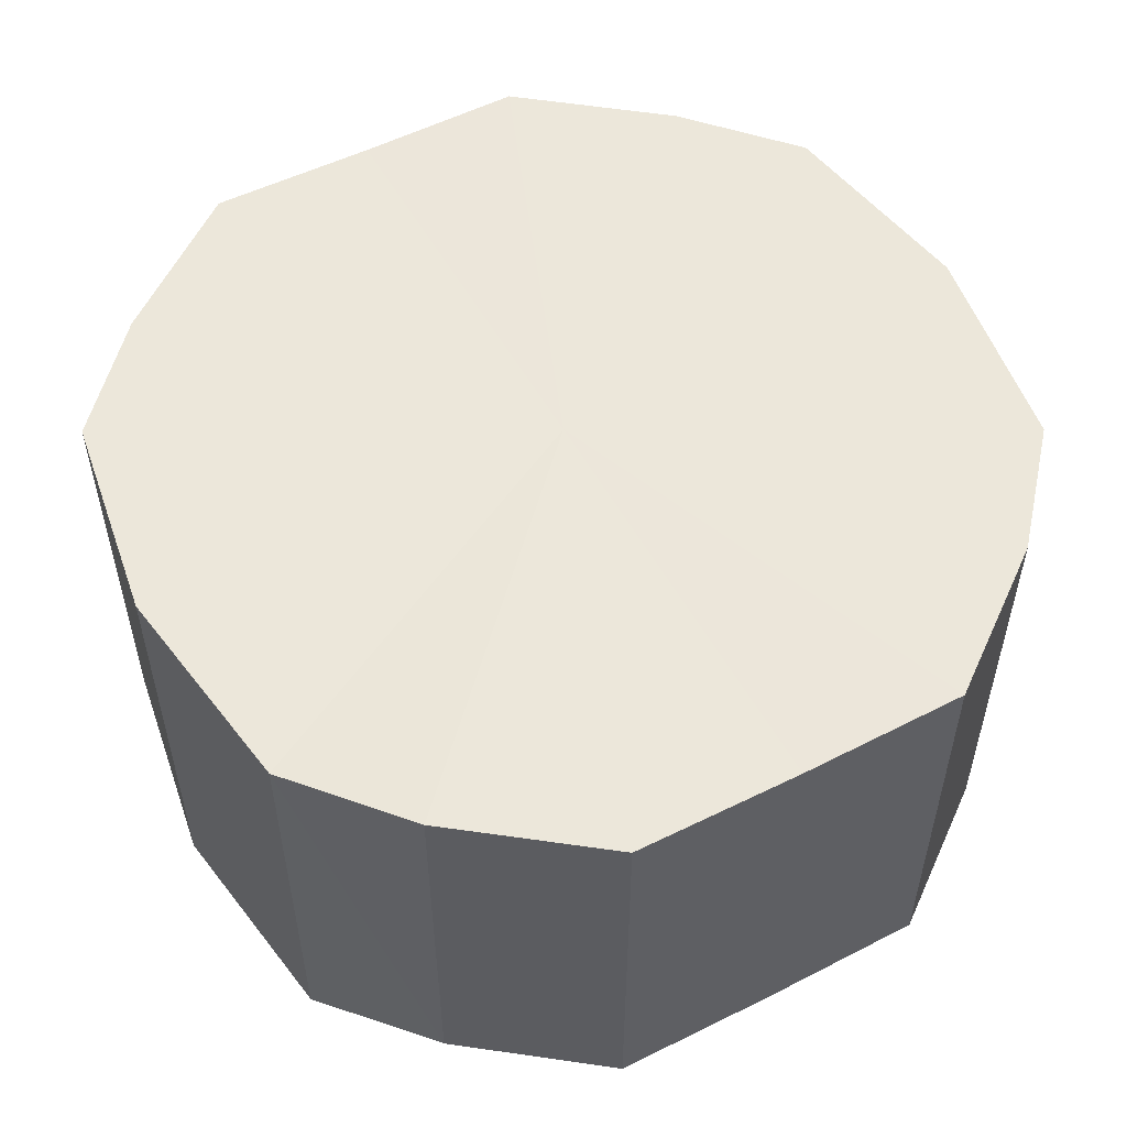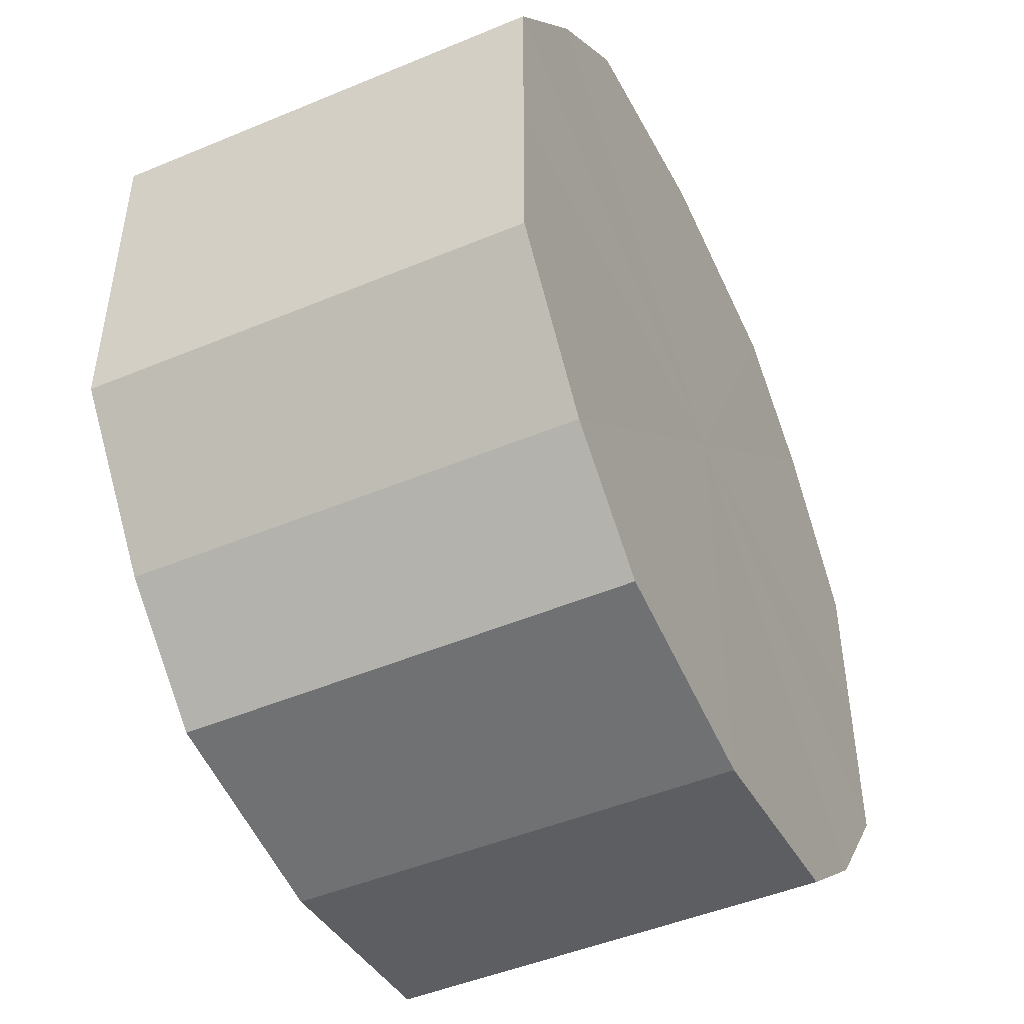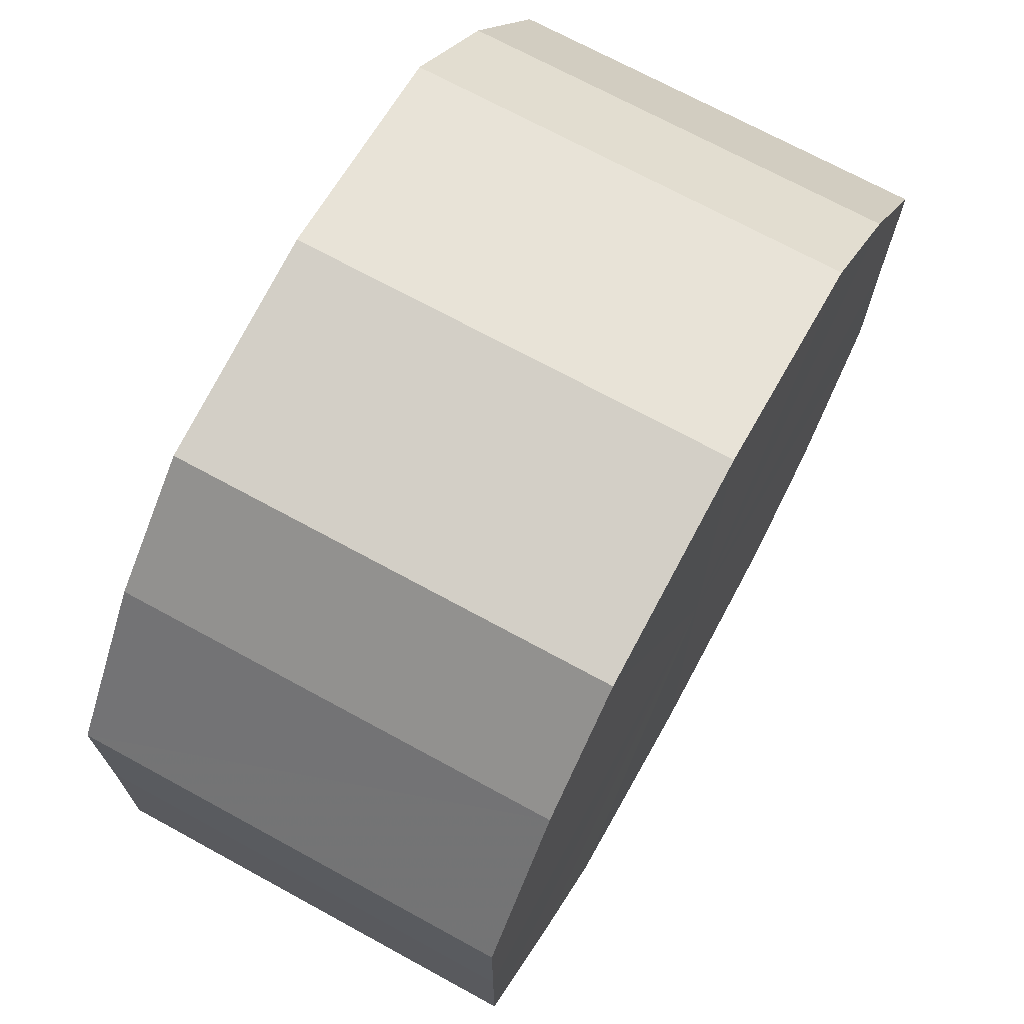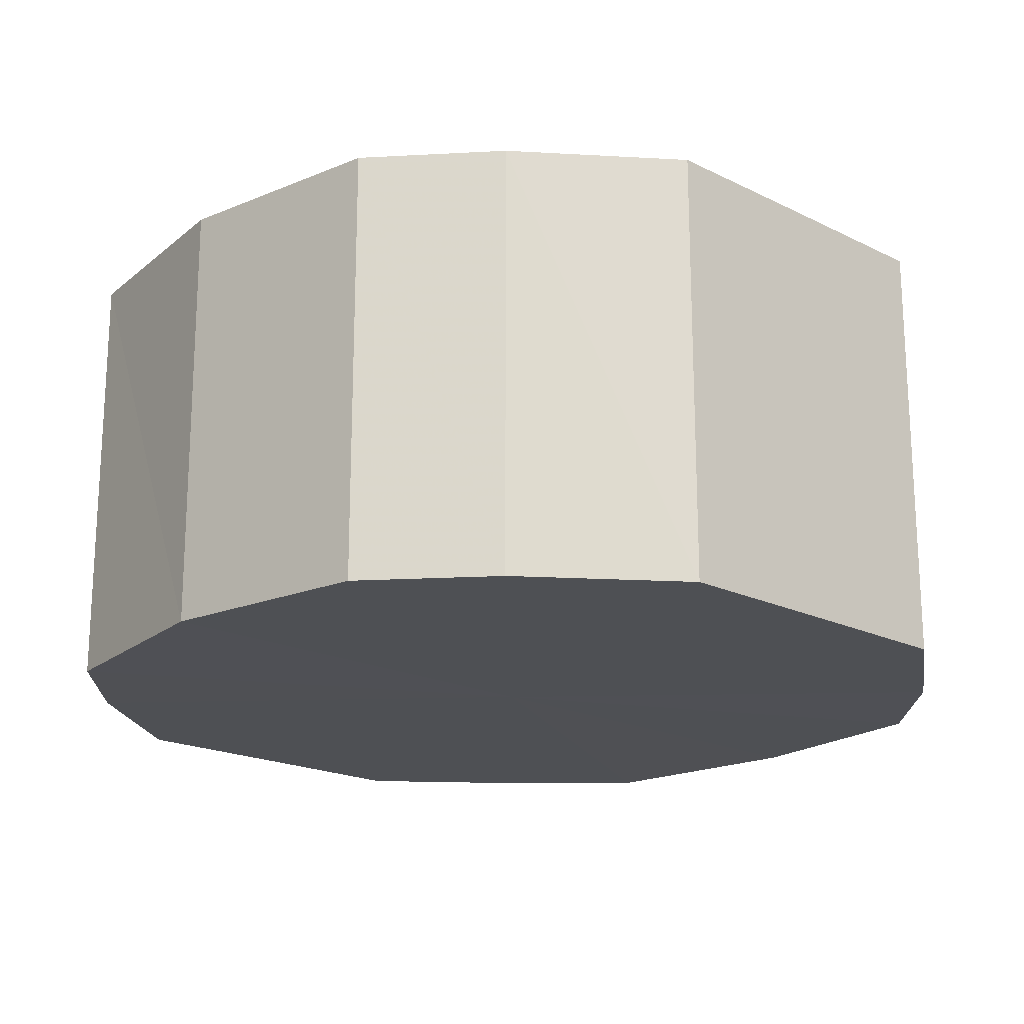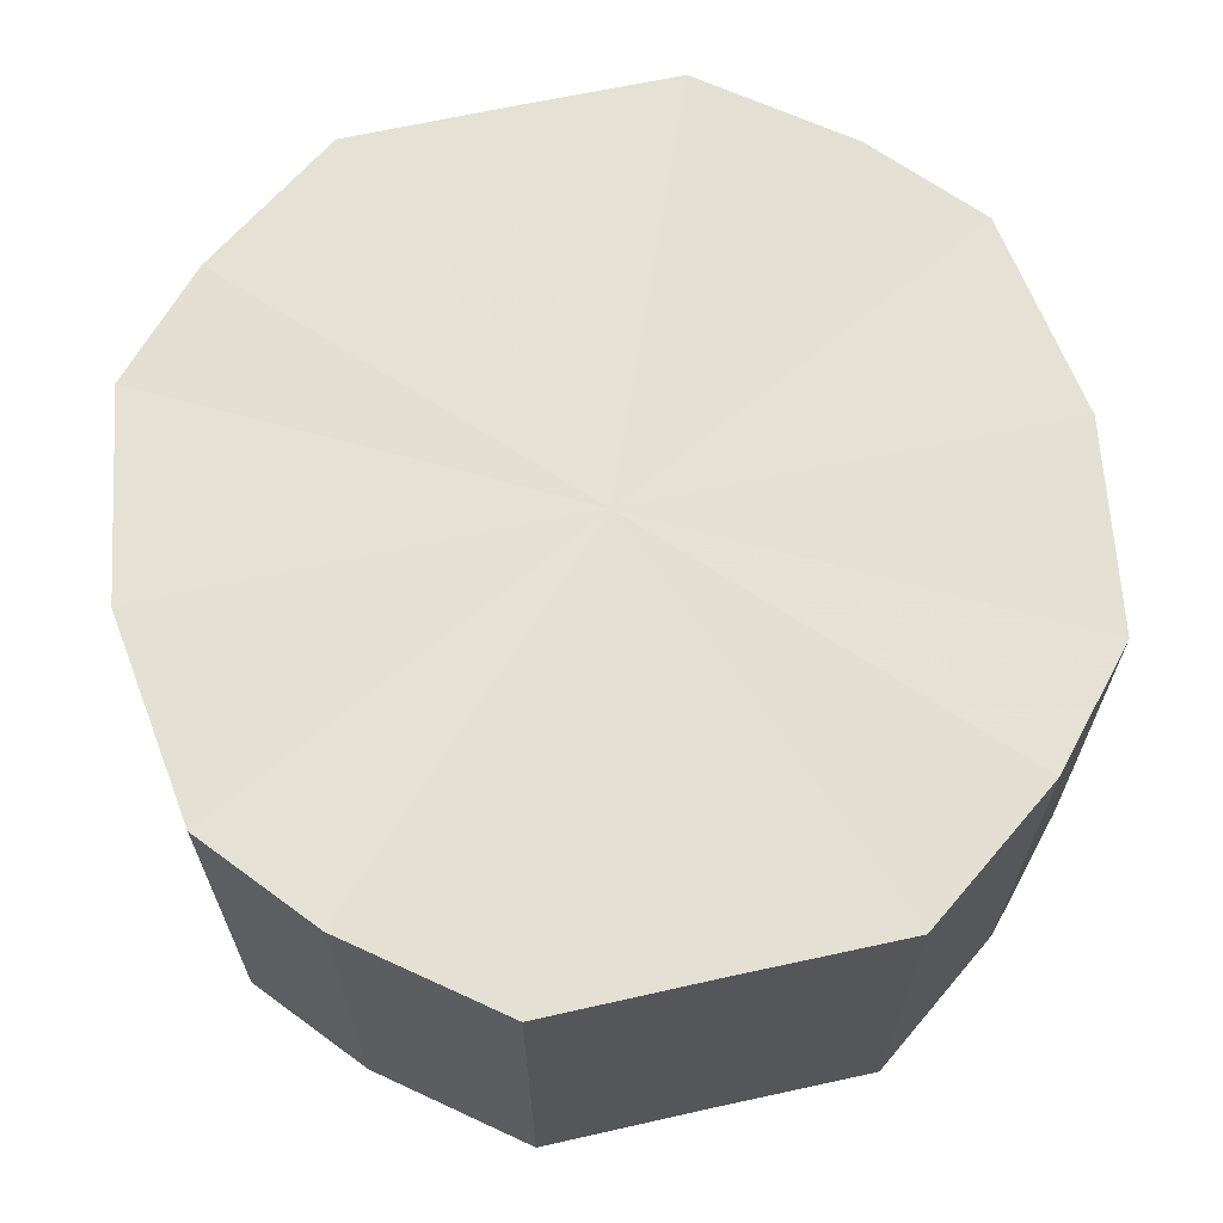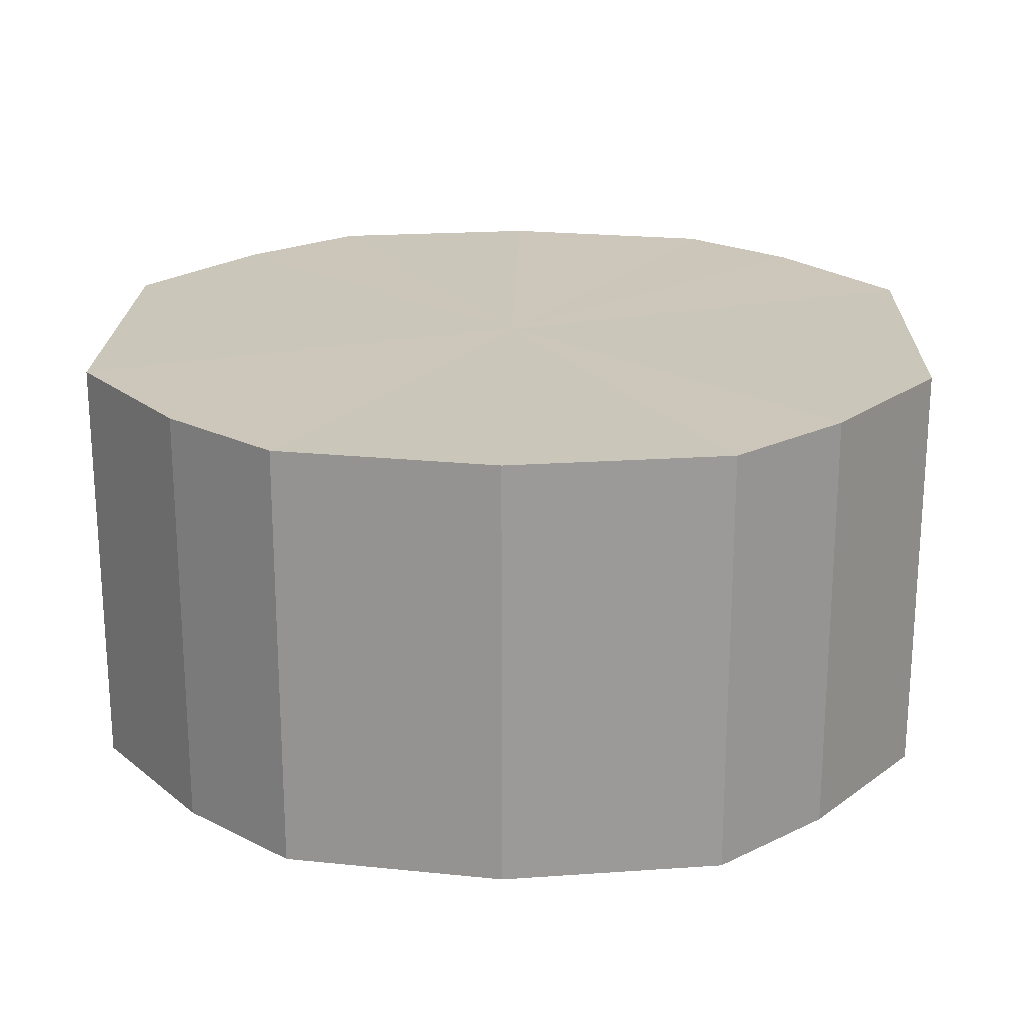
<metadata>
{"format":"obj","ext":"obj","renderer":"f3d","projection":"perspective","resolution":1024,"background":"white","views":[{"elev":53.7,"azim":-118.4,"up":"+Y"},{"elev":-47.8,"azim":115.2,"up":"+Z"},{"elev":71.0,"azim":118.7,"up":"+Z"},{"elev":-19.0,"azim":-133.0,"up":"+Y"},{"elev":65.4,"azim":77.6,"up":"+Y"},{"elev":21.2,"azim":-178.6,"up":"+Y"}]}
</metadata>
<code>
o 13817
v 2243 1866 9.901
v 2243 1866 9.917
v 2243 1866 9.901
v 2243 1866 9.93
v 2243 1866 9.917
v 2243 1866 9.885
v 2243 1866 9.885
v 2243 1866 9.939
v 2243 1866 9.93
v 2243 1866 9.872
v 2243 1866 9.872
v 2243 1866 9.942
v 2243 1866 9.939
v 2243 1866 9.863
v 2243 1866 9.863
v 2243 1866 9.939
v 2243 1866 9.942
v 2243 1866 9.86
v 2243 1866 9.86
v 2243 1866 9.93
v 2243 1866 9.939
v 2243 1866 9.863
v 2243 1866 9.863
v 2243 1866 9.917
v 2243 1866 9.93
v 2243 1866 9.872
v 2243 1866 9.872
v 2243 1866 9.901
v 2243 1866 9.917
v 2243 1866 9.885
v 2243 1866 9.885
v 2243 1866 9.901
v 2243 1866 9.901
v 2243 1866 9.917
v 2243 1866 9.917
v 2243 1866 9.93
v 2243 1866 9.93
v 2243 1866 9.885
v 2243 1866 9.901
v 2243 1866 9.872
v 2243 1866 9.885
v 2243 1866 9.939
v 2243 1866 9.939
v 2243 1866 9.863
v 2243 1866 9.872
v 2243 1866 9.86
v 2243 1866 9.863
v 2243 1866 9.942
v 2243 1866 9.942
v 2243 1866 9.863
v 2243 1866 9.86
v 2243 1866 9.872
v 2243 1866 9.863
v 2243 1866 9.939
v 2243 1866 9.939
v 2243 1866 9.885
v 2243 1866 9.872
v 2243 1866 9.901
v 2243 1866 9.885
v 2243 1866 9.93
v 2243 1866 9.93
v 2243 1866 9.917
v 2243 1866 9.901
v 2243 1866 9.917
v 2243 1866 9.901
v 2243 1866 9.917
v 2243 1866 9.901
v 2243 1866 9.93
v 2243 1866 9.885
v 2243 1866 9.939
v 2243 1866 9.872
v 2243 1866 9.942
v 2243 1866 9.863
v 2243 1866 9.939
v 2243 1866 9.86
v 2243 1866 9.93
v 2243 1866 9.863
v 2243 1866 9.917
v 2243 1866 9.872
v 2243 1866 9.901
v 2243 1866 9.885
v 2243 1866 9.901
v 2243 1866 9.901
v 2243 1866 9.917
v 2243 1866 9.885
v 2243 1866 9.93
v 2243 1866 9.872
v 2243 1866 9.939
v 2243 1866 9.863
v 2243 1866 9.942
v 2243 1866 9.86
v 2243 1866 9.939
v 2243 1866 9.863
v 2243 1866 9.93
v 2243 1866 9.872
v 2243 1866 9.917
v 2243 1866 9.885
v 2243 1866 9.901
f 1 2 3
f 2 4 5
f 6 1 7
f 4 8 9
f 10 6 11
f 8 12 13
f 14 10 15
f 12 16 17
f 18 14 19
f 16 20 21
f 22 18 23
f 20 24 25
f 26 22 27
f 24 28 29
f 30 26 31
f 28 30 32
f 33 34 35
f 35 36 37
f 38 39 33
f 40 41 38
f 37 42 43
f 44 45 40
f 46 47 44
f 43 48 49
f 50 51 46
f 52 53 50
f 49 54 55
f 56 57 52
f 58 59 56
f 55 60 61
f 62 63 58
f 61 64 62
f 65 66 67
f 65 68 66
f 65 67 69
f 65 70 68
f 65 69 71
f 65 72 70
f 65 71 73
f 65 74 72
f 65 73 75
f 65 76 74
f 65 75 77
f 65 78 76
f 65 77 79
f 65 80 78
f 65 79 81
f 65 81 80
f 82 83 84
f 82 85 83
f 82 84 86
f 82 87 85
f 82 86 88
f 82 89 87
f 82 88 90
f 82 91 89
f 82 90 92
f 82 93 91
f 82 92 94
f 82 95 93
f 82 94 96
f 82 97 95
f 82 96 98
f 82 98 97

</code>
